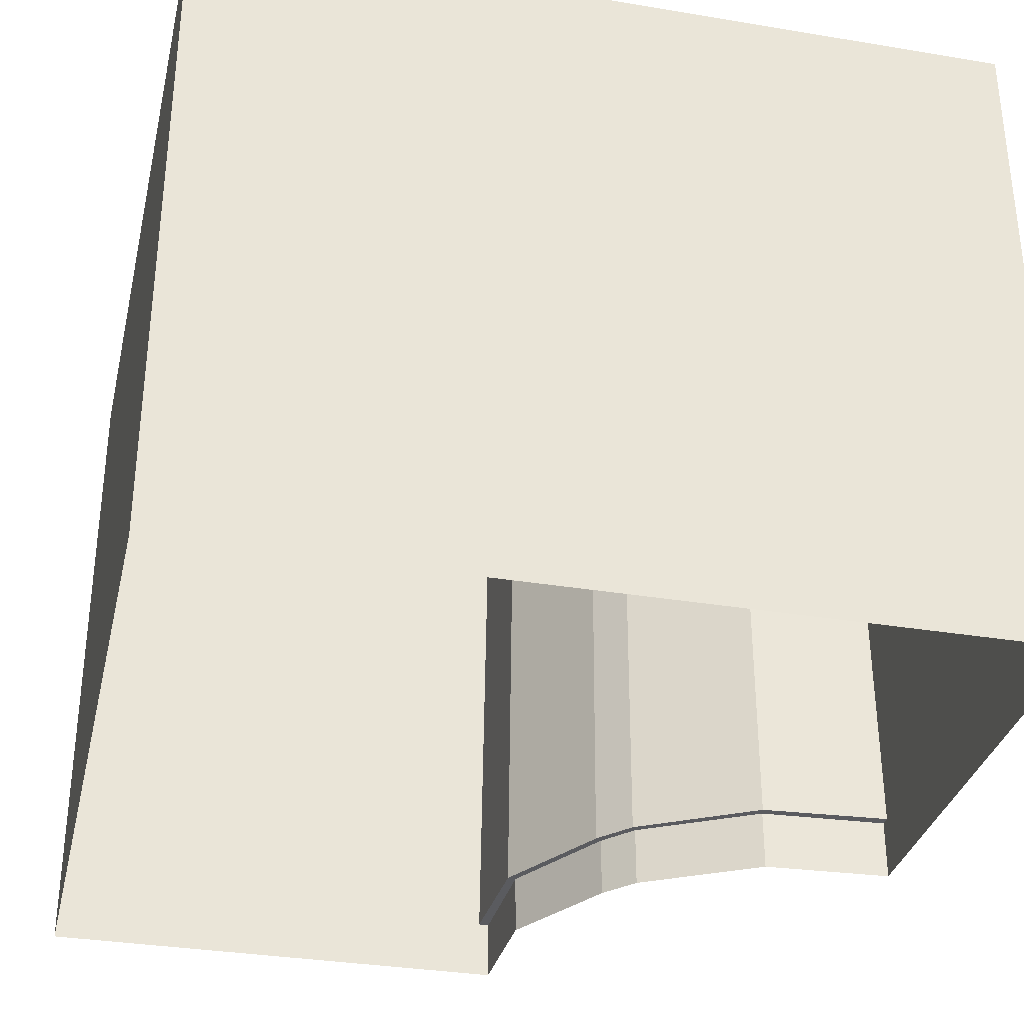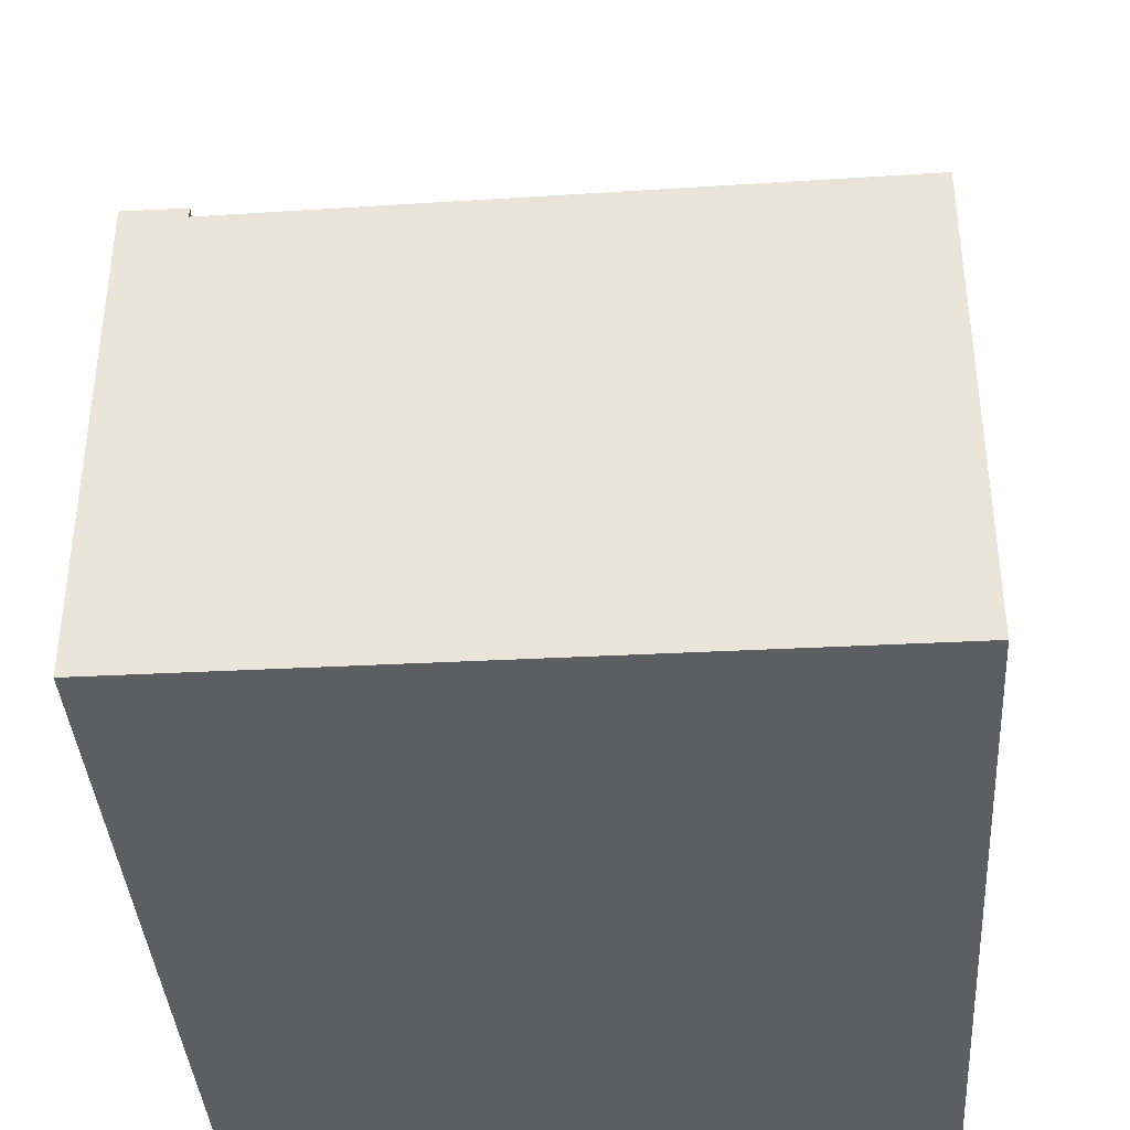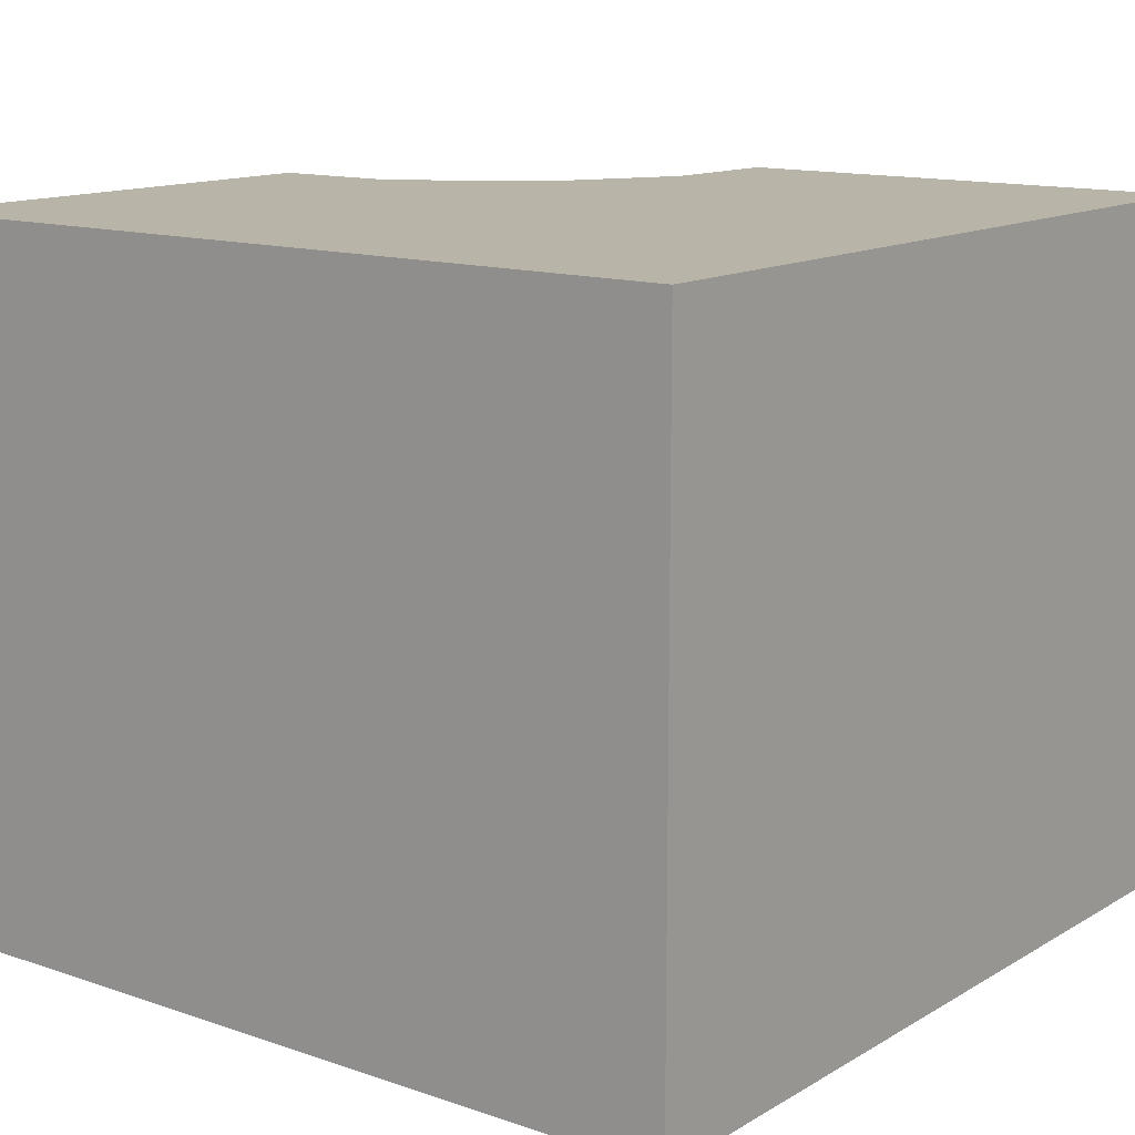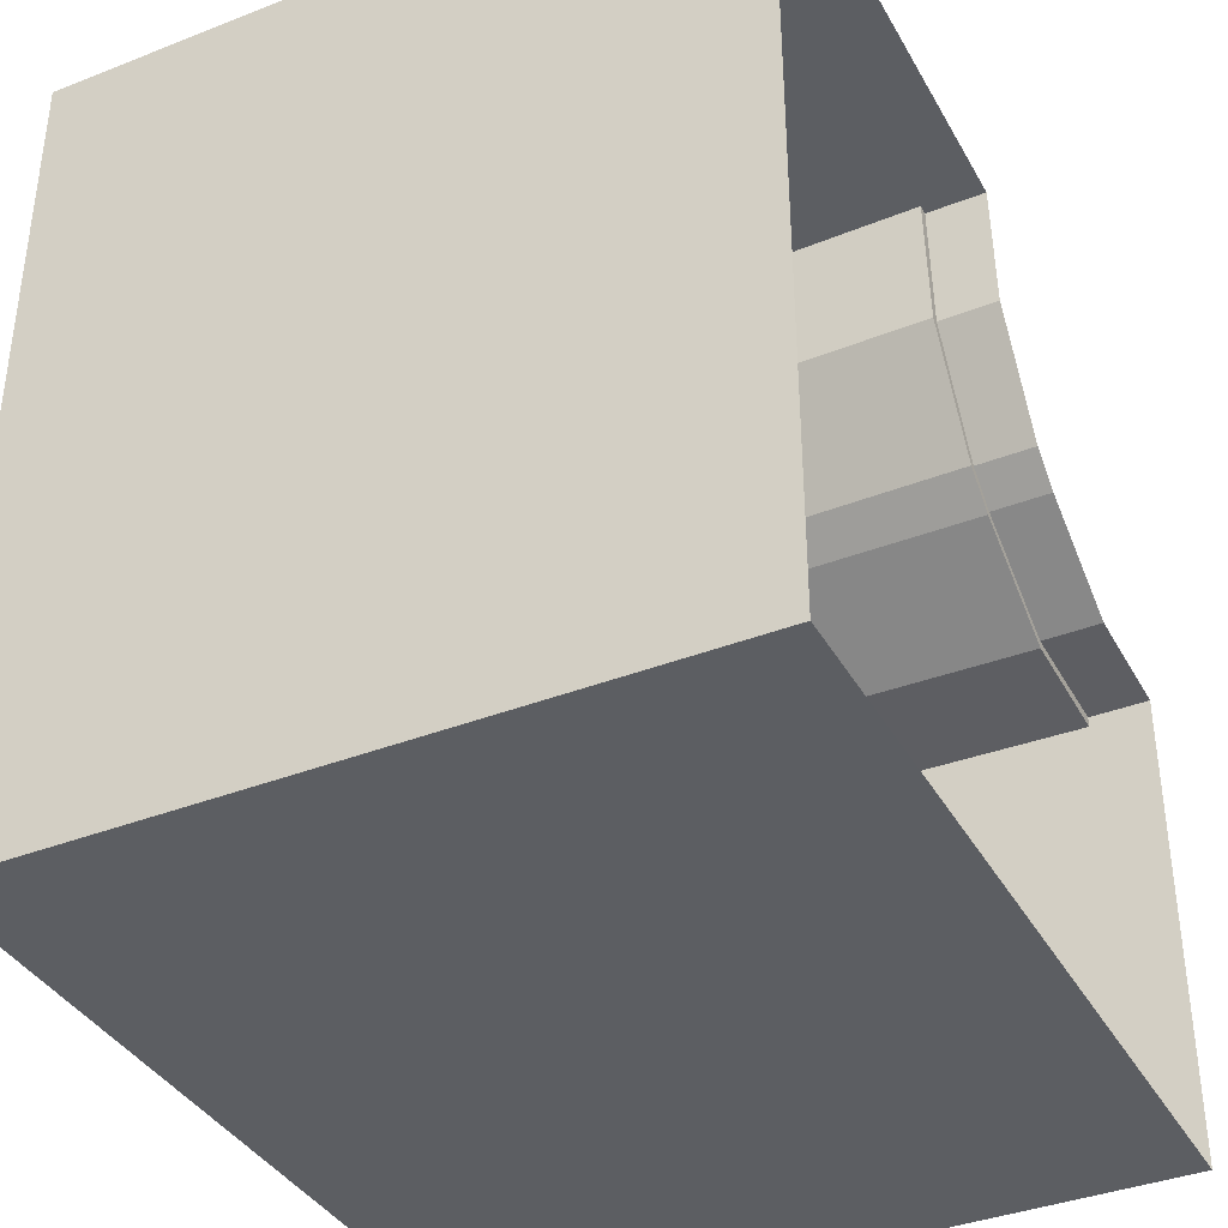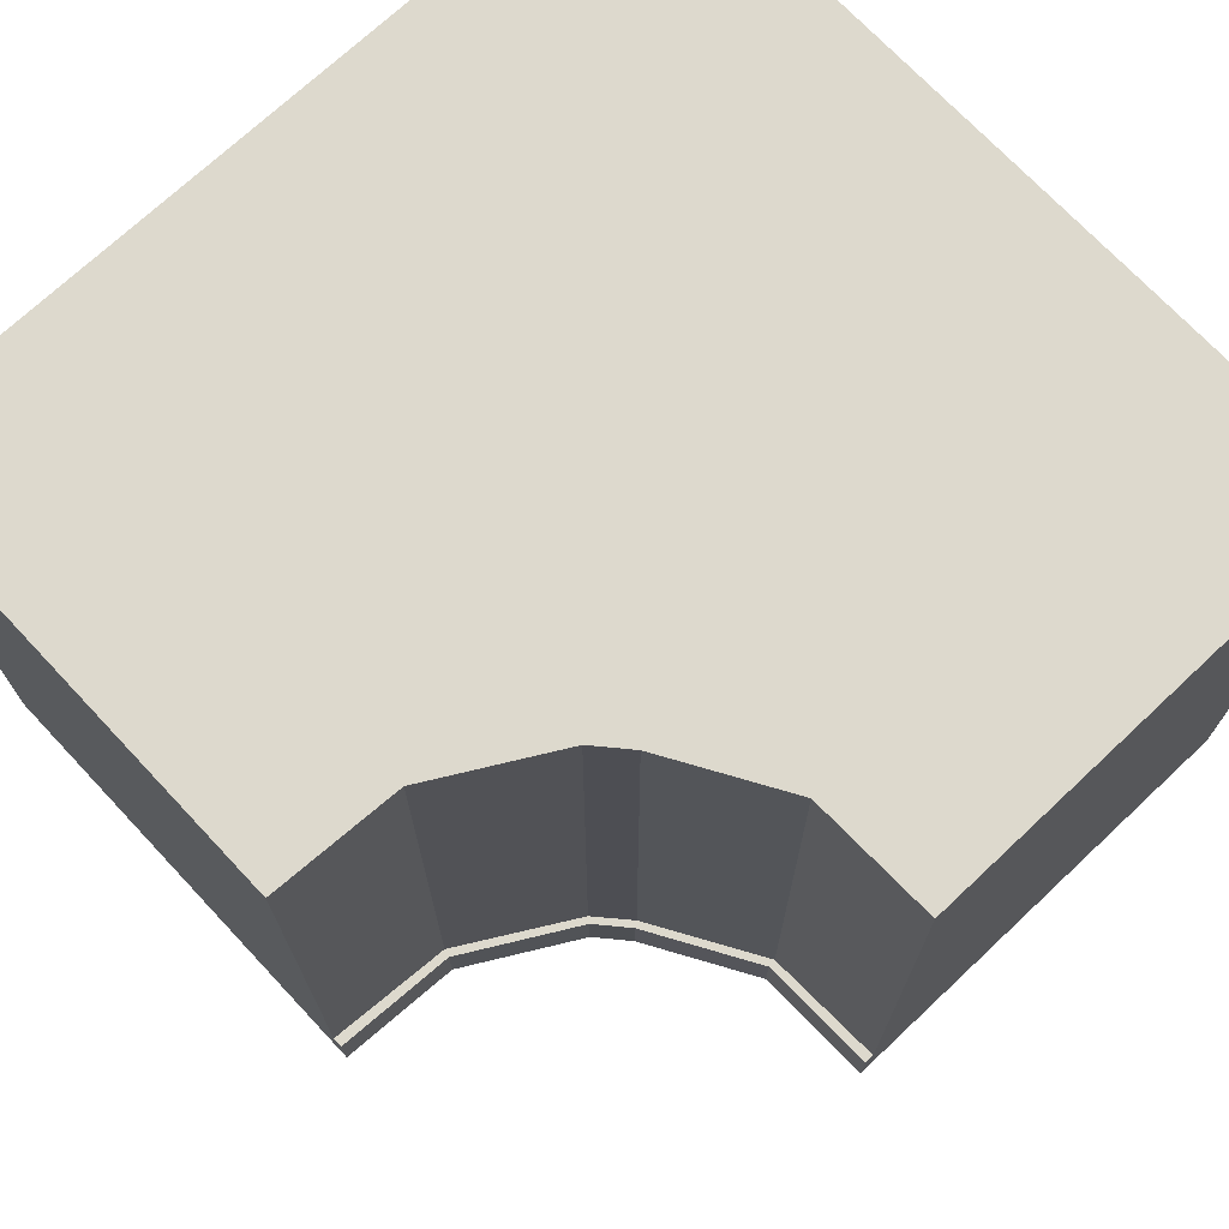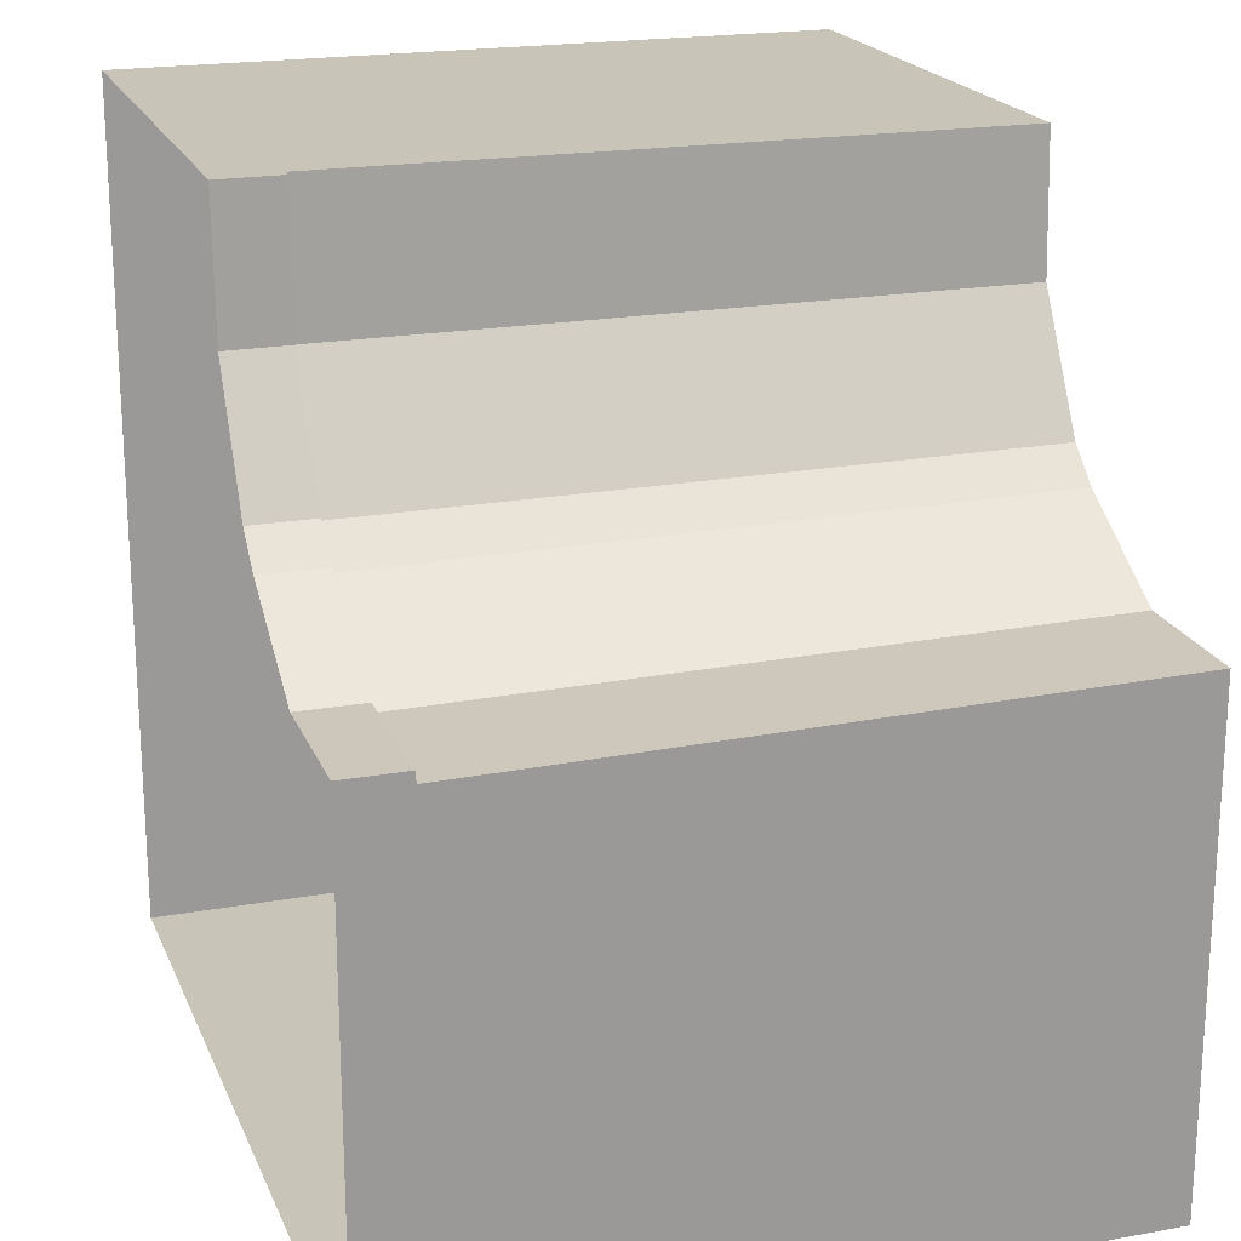
<metadata>
{"format":"obj","ext":"obj","renderer":"f3d","projection":"perspective","resolution":1024,"background":"white","views":[{"elev":-33.2,"azim":-102.9,"up":"+Y"},{"elev":-38.4,"azim":93.8,"up":"+Z"},{"elev":13.3,"azim":-142.4,"up":"+Y"},{"elev":-37.9,"azim":-63.5,"up":"+Z"},{"elev":72.0,"azim":46.8,"up":"+Y"},{"elev":20.2,"azim":71.7,"up":"+Z"}]}
</metadata>
<code>
o Plane.008_Plane.031
v 2 0.2913 0.3249
v -2 0 2
v -2 3.344 2
v 2 0.2913 0.274
v 0.3204 3.344 2
v 2 0 0.3249
v 0.3249 0 2
v 2 3.344 0.3204
v 0.274 0.2913 2
v 2 3.344 -2
v 0.3249 0.2913 2
v 2 0 -2
v 1.385 0 0.3361
v 0.8375 0 0.6583
v 0.6801 0 0.797
v 0.3545 0 1.369
v 1.385 0.2913 0.3361
v 0.8375 0.2913 0.6583
v 0.6801 0.2913 0.797
v 0.3545 0.2913 1.369
v 1.381 0.2913 0.2944
v 0.8171 0.2913 0.6278
v 0.6496 0.2913 0.7766
v 0.3137 0.2913 1.359
v 1.385 3.344 0.3325
v 0.8357 3.344 0.6556
v 0.6774 3.344 0.7952
v 0.3509 3.344 1.368
v -2 3.344 -2
v -2 0 -2
f 20 11 7 16
f 24 9 11 20
f 28 5 9 24
f 8 25 21 4
f 25 26 22 21
f 26 27 23 22
f 27 28 24 23
f 4 21 17 1
f 21 22 18 17
f 22 23 19 18
f 23 24 20 19
f 1 17 13 6
f 17 18 14 13
f 18 19 15 14
f 19 20 16 15
f 7 9 2
f 11 9 7
f 1 6 4
f 6 12 4
f 9 5 3 2
f 4 12 10 8
f 10 12 30 29
f 2 3 29 30
f 27 26 29
f 28 3 5
f 3 27 29
f 29 26 10
f 3 28 27
f 10 25 8
f 10 26 25

</code>
